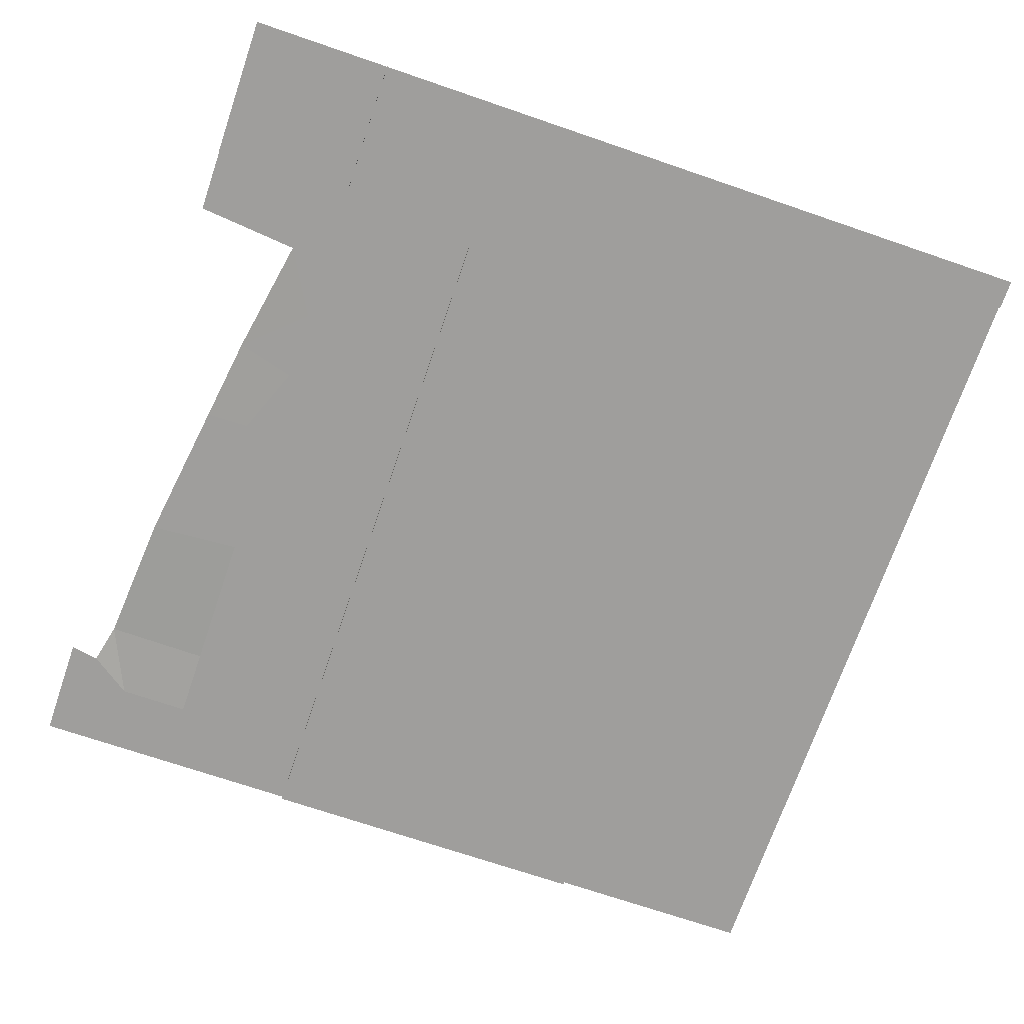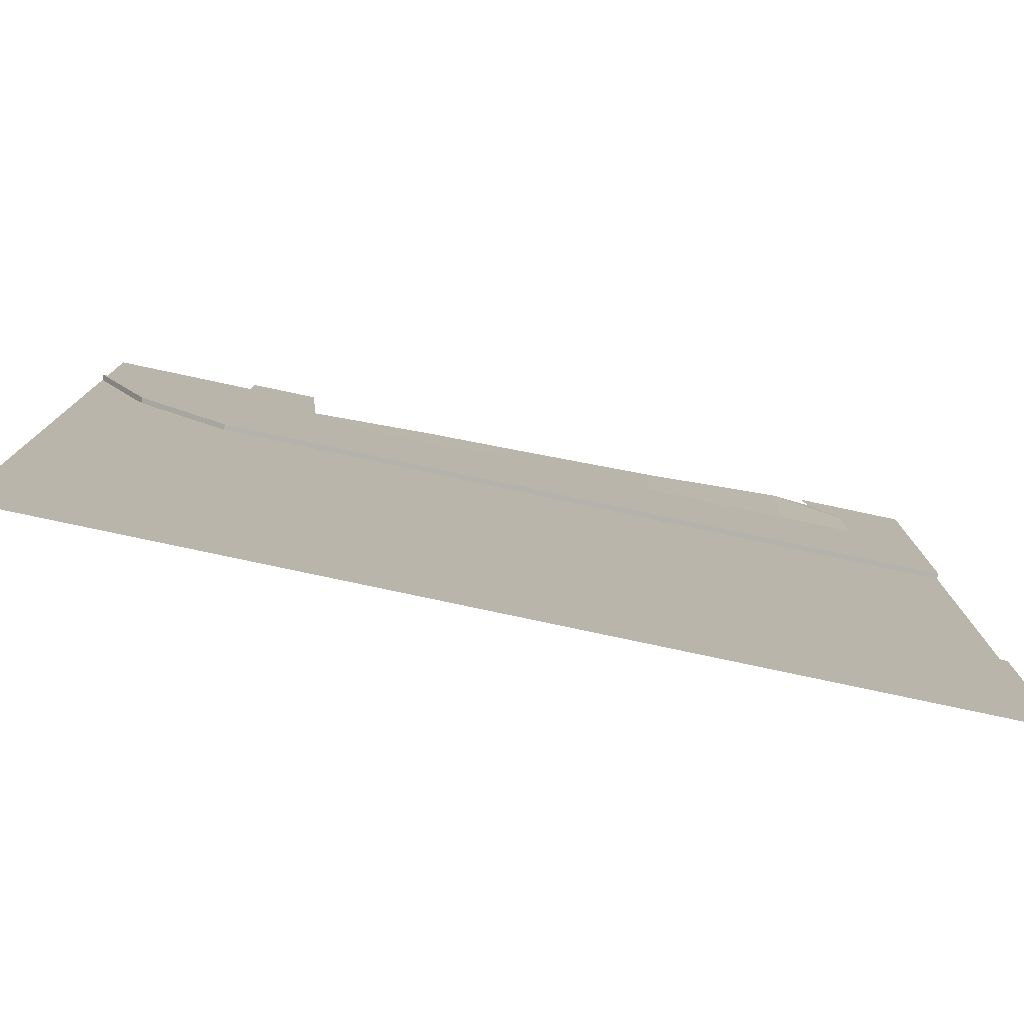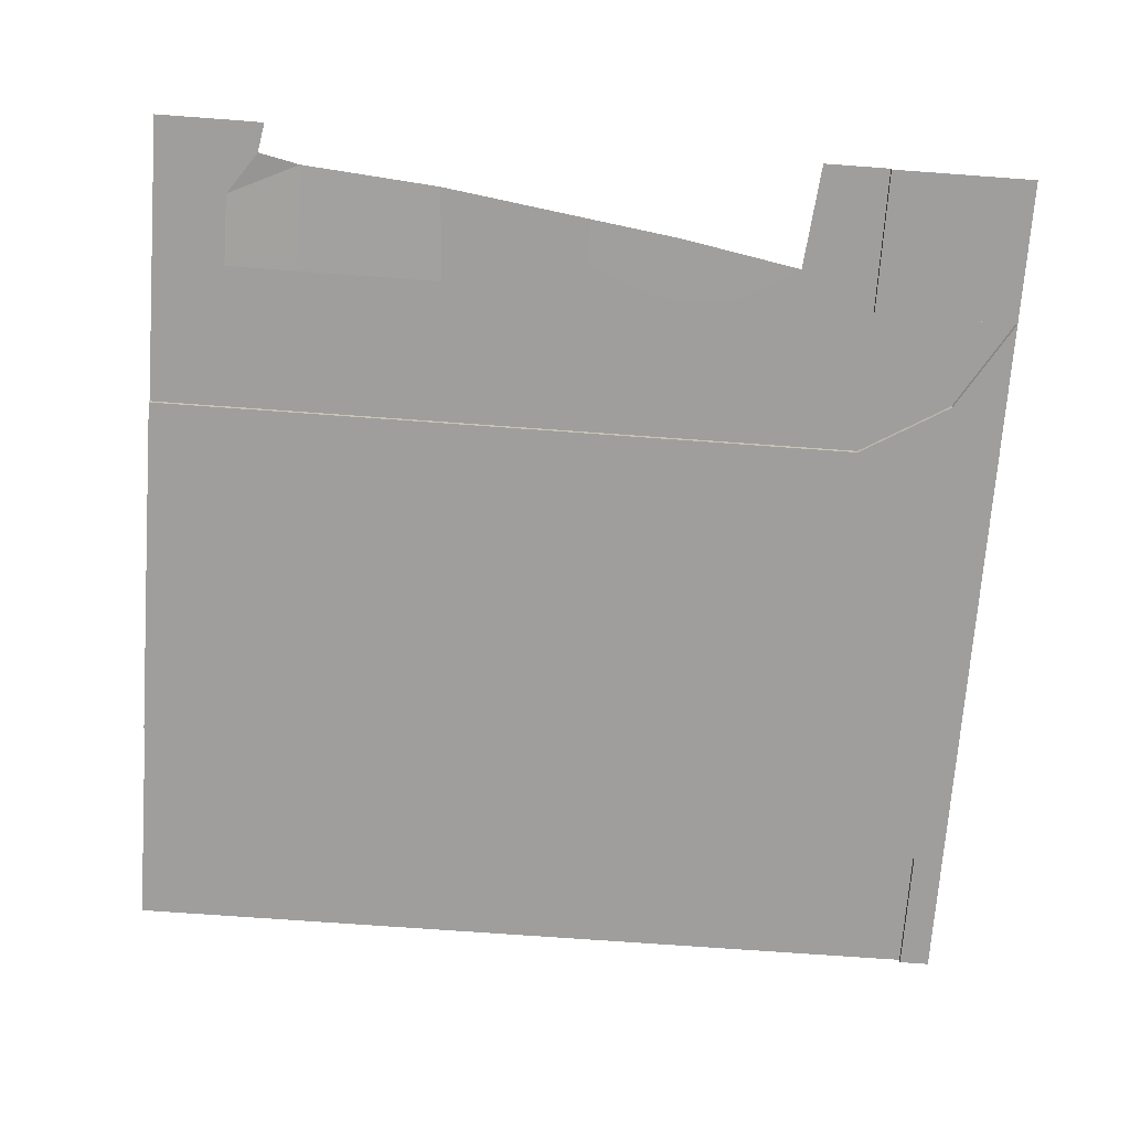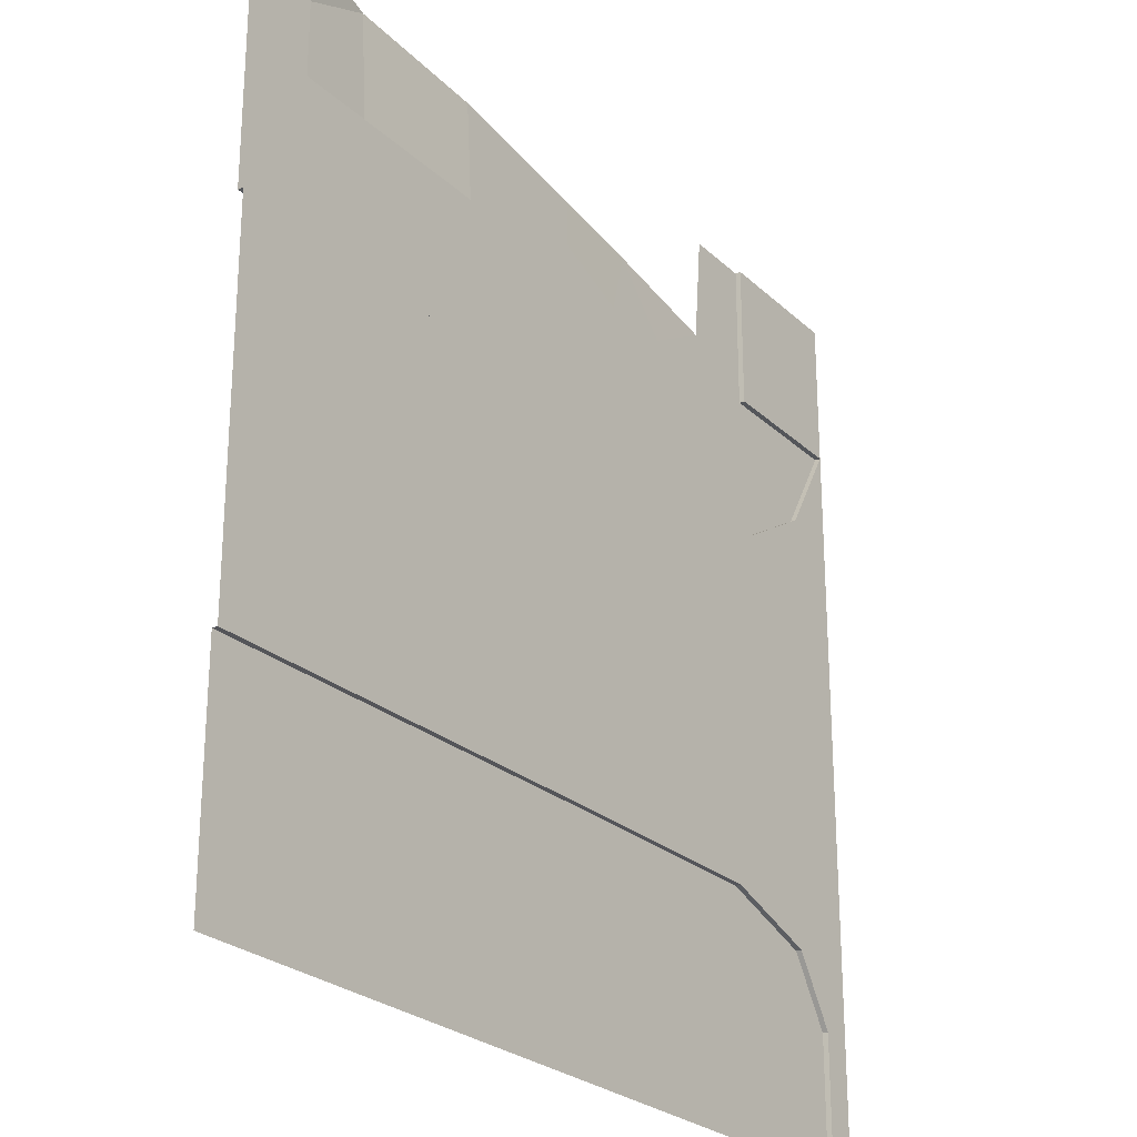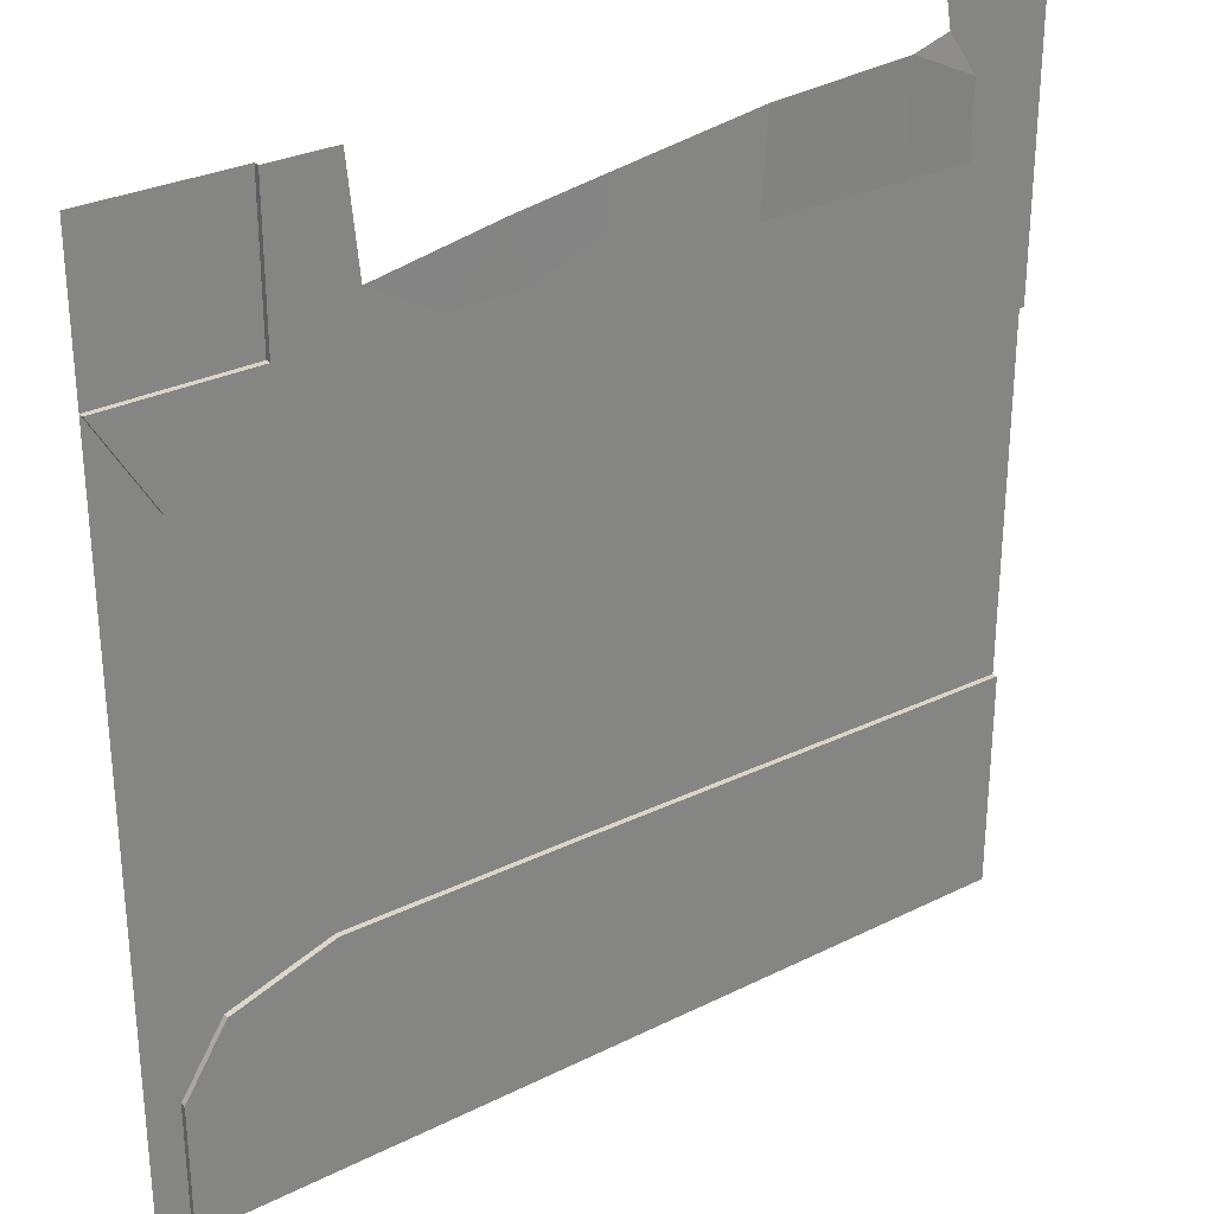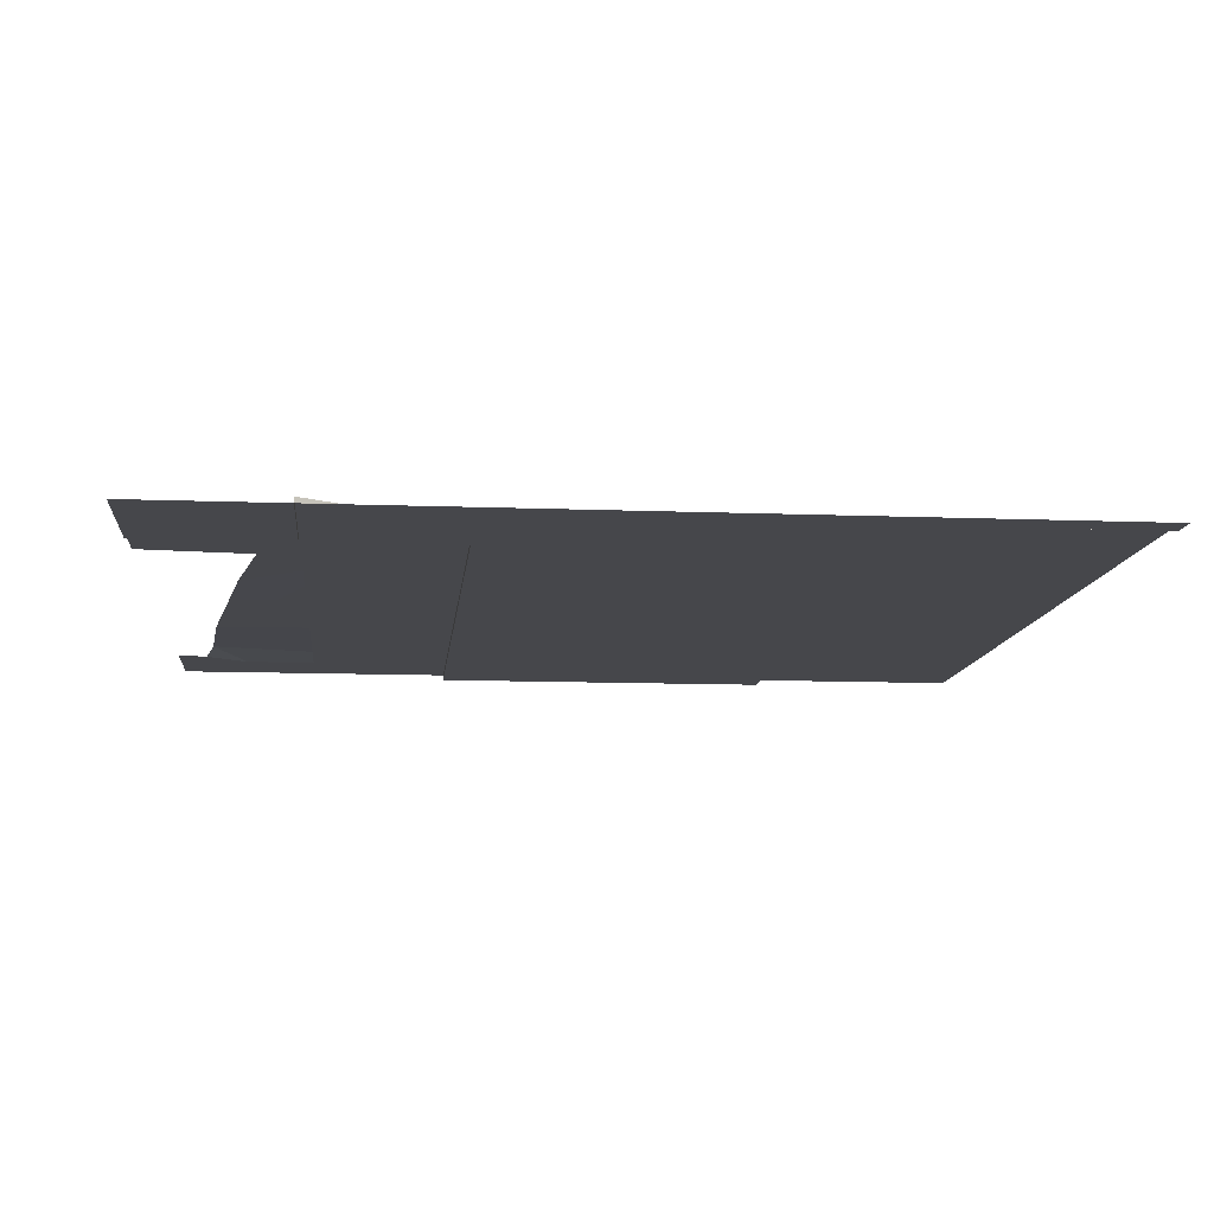
<metadata>
{"format":"obj","ext":"obj","renderer":"f3d","projection":"perspective","resolution":1024,"background":"white","views":[{"elev":-70.9,"azim":71.1,"up":"+Y"},{"elev":-79.4,"azim":168.0,"up":"+Z"},{"elev":-71.1,"azim":-4.2,"up":"+Y"},{"elev":-25.4,"azim":-55.3,"up":"+Z"},{"elev":29.2,"azim":143.6,"up":"+Z"},{"elev":-10.8,"azim":84.4,"up":"+Y"}]}
</metadata>
<code>
o 0A_phut_s_Grid.010
v 5.333 -0.1 8
v 8 -0.1 8
v 5.333 -0.1 5.333
v 8 -0.1 5.333
v -8 -0.1 2.667
v -5.333 -0.1 2.667
v -2.667 -0.1 2.667
v 0 -0.1 2.667
v 2.667 -0.1 2.667
v 5.333 -0.1 2.667
v 7 -0.1 3.667
v -8 -0.1 -0.2808
v -5.333 -0.1 -0.2808
v -2.667 -0.1 -0.2808
v 0 -0.1 -0.2808
v 2.667 -0.1 -0.2808
v 5.333 -0.1 -0.2808
v 8 -0.1 -0.2808
v -7.999 -0.1 -3.961
v -5.332 -0.1 -3.925
v -2.666 -0.1 -3.89
v 0.00071 -0.1 -3.854
v 4.764 -0.1 -3.819
v 6.646 -0.1 -4.42
v 8 -0.1 -3.748
v 7.43 -0.1 -5.633
v 8 -0.1 -5.633
v 7.43 -0.1 -8
v 8 -0.1 -8
v -5.332 0 -3.925
v -7.999 0 -3.961
v -2.666 0 -3.89
v 0.00071 0 -3.854
v 4.764 0 -3.819
v 6.646 0 -4.42
v -8 0 -5.633
v -5.333 0 -5.633
v -2.667 0 -5.633
v 0 0 -5.633
v 4.763 0 -5.633
v 7.43 0 -5.633
v -8 0 -8
v -5.333 0 -8
v -2.667 0 -8
v 0 0 -8
v 4.763 0 -8
v 7.43 0 -8
v -5.333 0 5.333
v -8 0 5.333
v -2.667 0 5.333
v 0 0 5.333
v 2.667 0 5.333
v 5.333 0 5.333
v 8 0 5.333
v -8 0 2.667
v -5.333 0 2.667
v -2.667 0 2.667
v 0 0 2.667
v 2.667 0 2.667
v 5.333 0 2.667
v 7 0 3.667
v -8 0 5.333
v -8 0 8
v -6.114 0 7.451
v -5.333 0 5.333
v -2.79 0 7.073
v -2.667 0 5.333
v -0.02013 0 6.684
v 0 0 5.333
v 4.104 0 8
v 2.667 0 5.333
v 5.333 0 8
v 5.333 0 5.333
v -6.667 0 5.333
v -5.354 0.07836 7.274
v -6.667 0 8
v -8 0 6.667
v -6.667 0 6.667
v -6.014 0 7.997
v 0 0 5.855
v 3.918 0 6.042
v 1.333 0 5.333
v 1.638 0.007796 6.451
f 73 3 4 54
f 17 23 16
f 11 4 18
f 3 1 2 4
f 12 5 6 13
f 13 6 7 14
f 14 7 8 15
f 15 8 9 16
f 16 9 10 17
f 26 24 25 27
f 20 19 12 13
f 21 20 13 14
f 18 17 10 11
f 17 24 23
f 28 26 27 29
f 22 21 14 15
f 22 15 16 23
f 25 24 17 18
f 72 1 3 73
f 58 8 7 57
f 61 11 10 60
f 57 7 6 56
f 54 4 11 61
f 30 20 21 32
f 34 23 24 35
f 31 19 20 30
f 33 22 23 34
f 35 24 26 41
f 41 26 28 47
f 32 21 22 33
f 59 9 8 58
f 56 6 5 55
f 60 10 9 59
f 80 69 67
f 35 40 34
f 53 61 60
f 65 74 78 75
f 83 71 82
f 64 78 76
f 64 76 79
f 80 82 69
f 73 71 81
f 39 38 32 33
f 81 70 72 73
f 42 36 37 43
f 65 75 66 67
f 37 36 31 30
f 38 37 30 32
f 35 41 40
f 43 37 38 44
f 44 38 39 45
f 45 39 40 46
f 46 40 41 47
f 55 49 48 56
f 56 48 50 57
f 57 50 51 58
f 58 51 52 59
f 59 52 53 60
f 53 54 61
f 83 81 71
f 62 77 78 74
f 77 63 76 78
f 64 75 78
f 40 39 33 34
f 80 68 83 82
f 67 66 68 80

</code>
